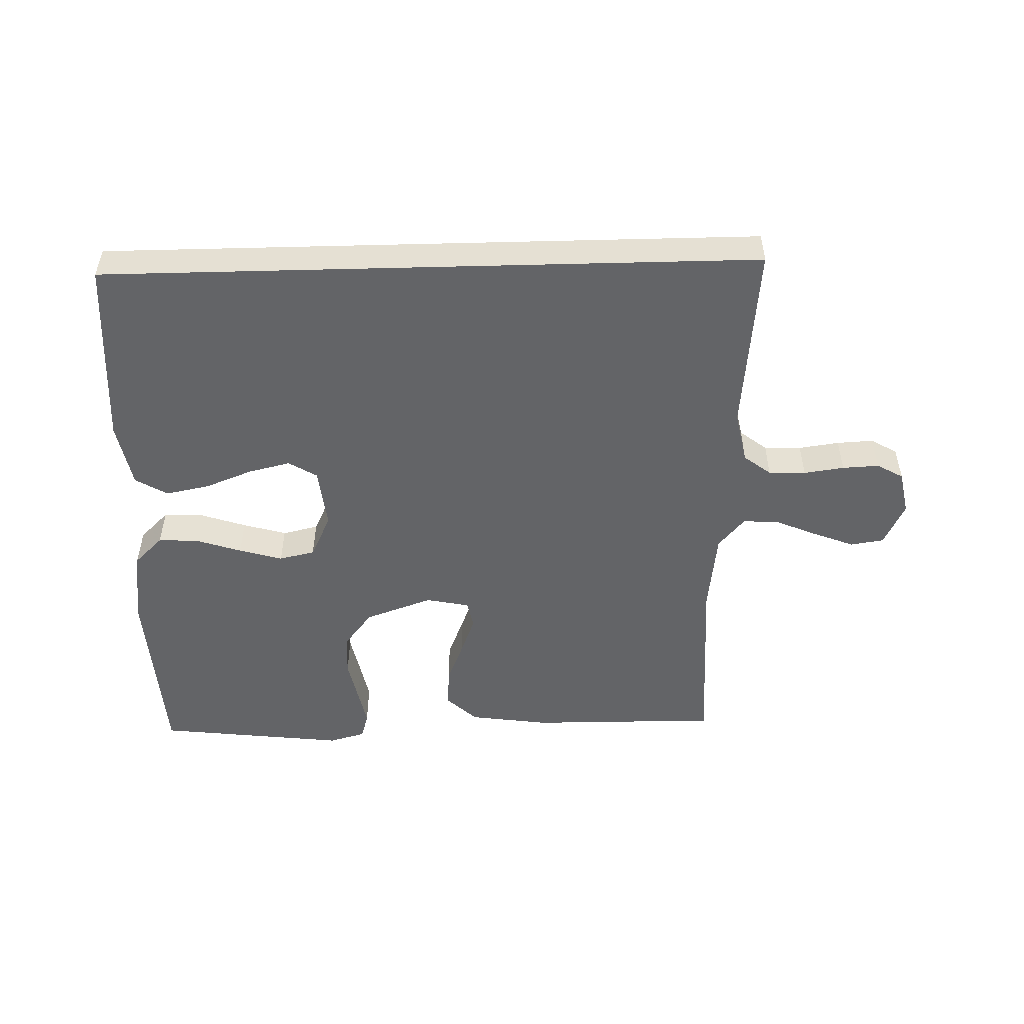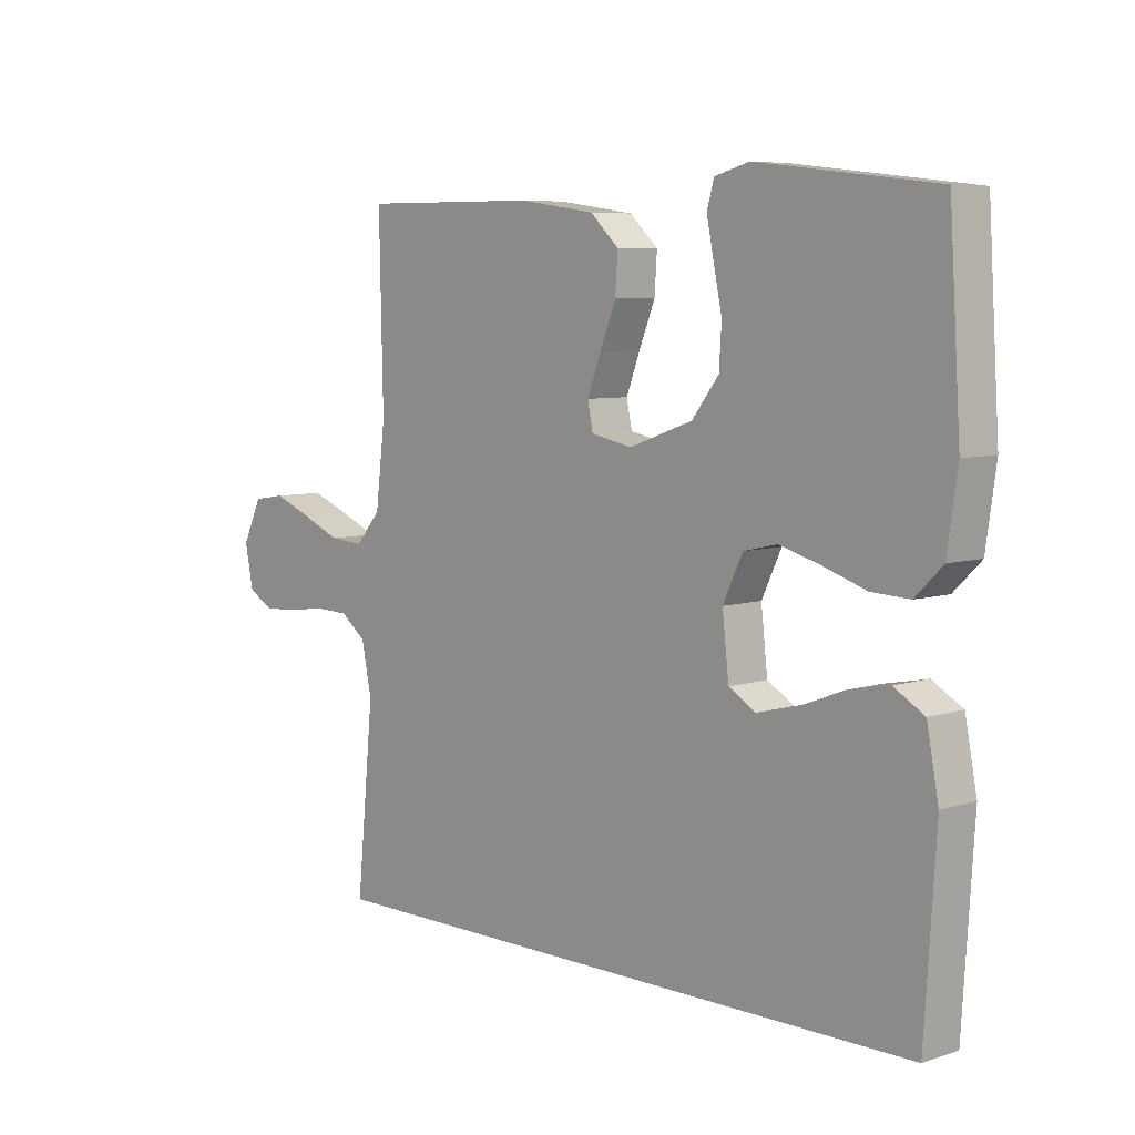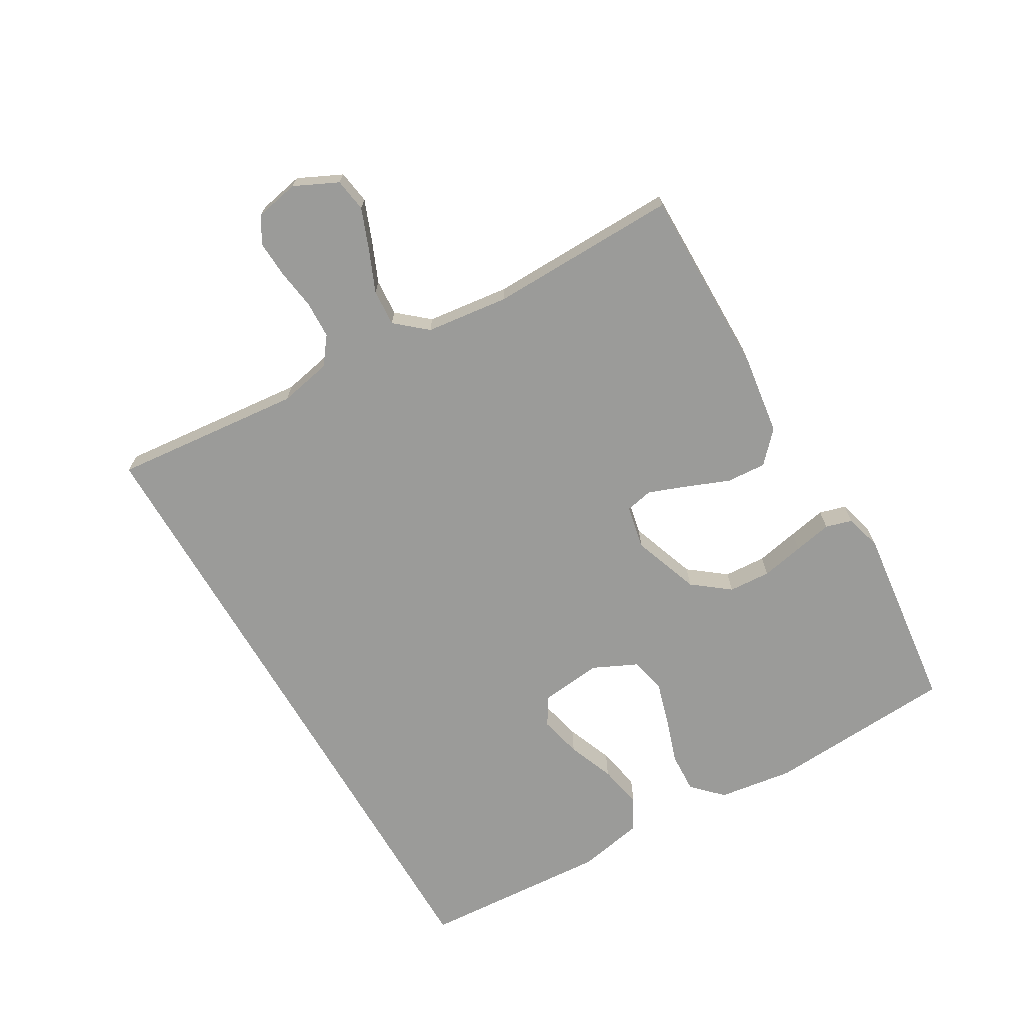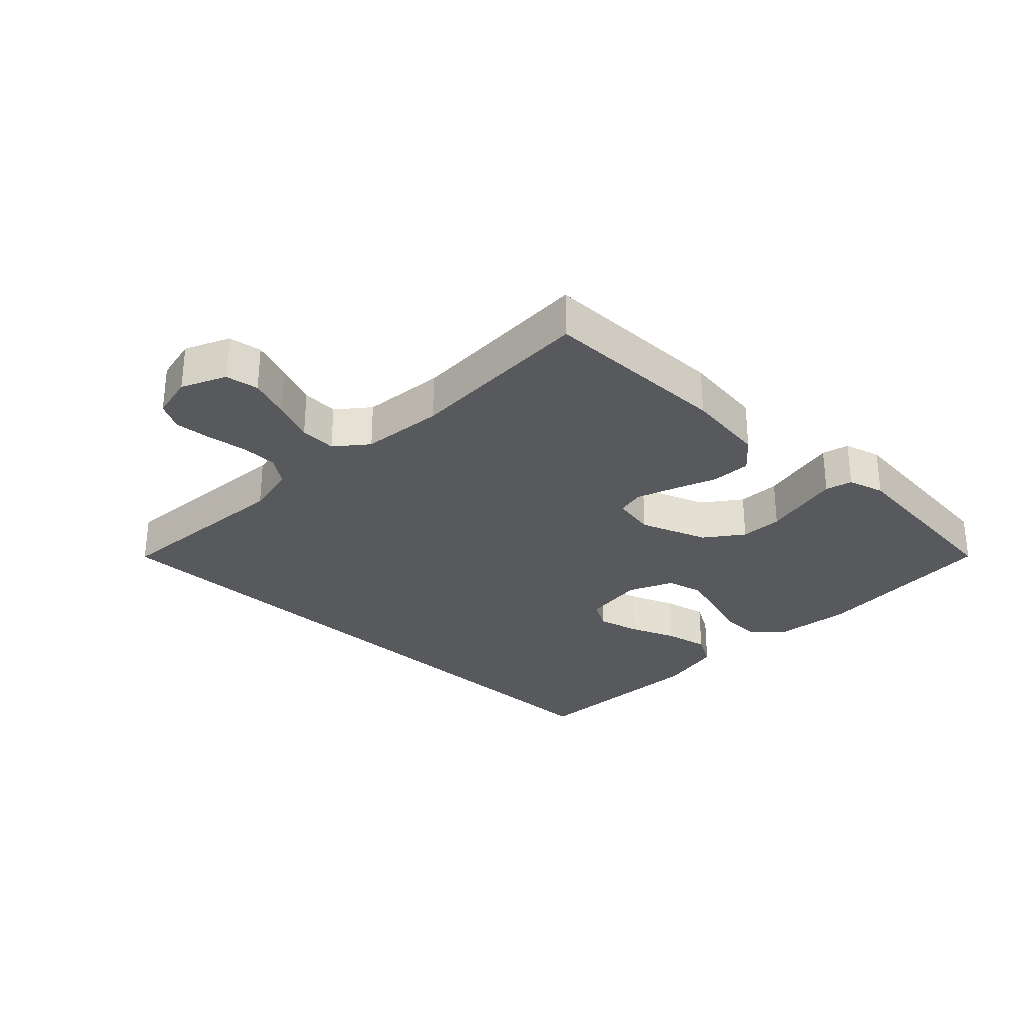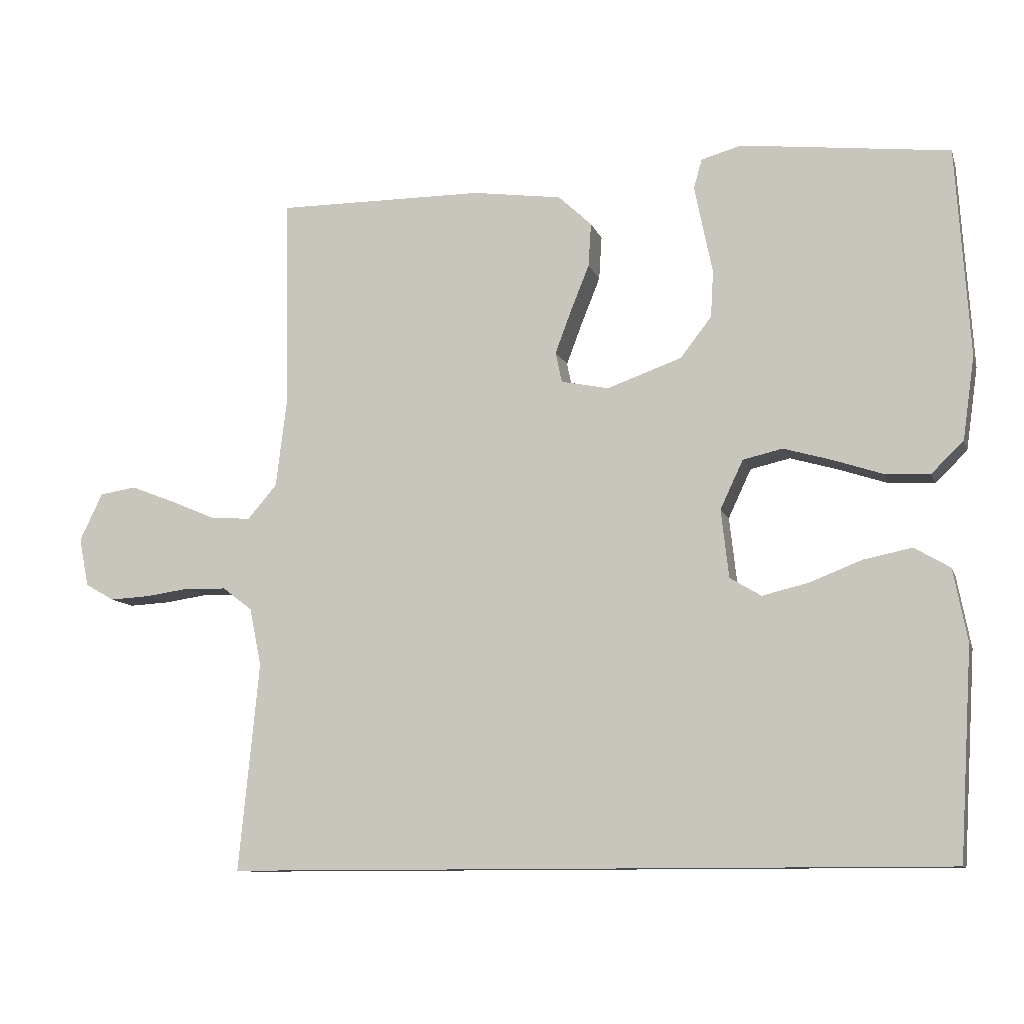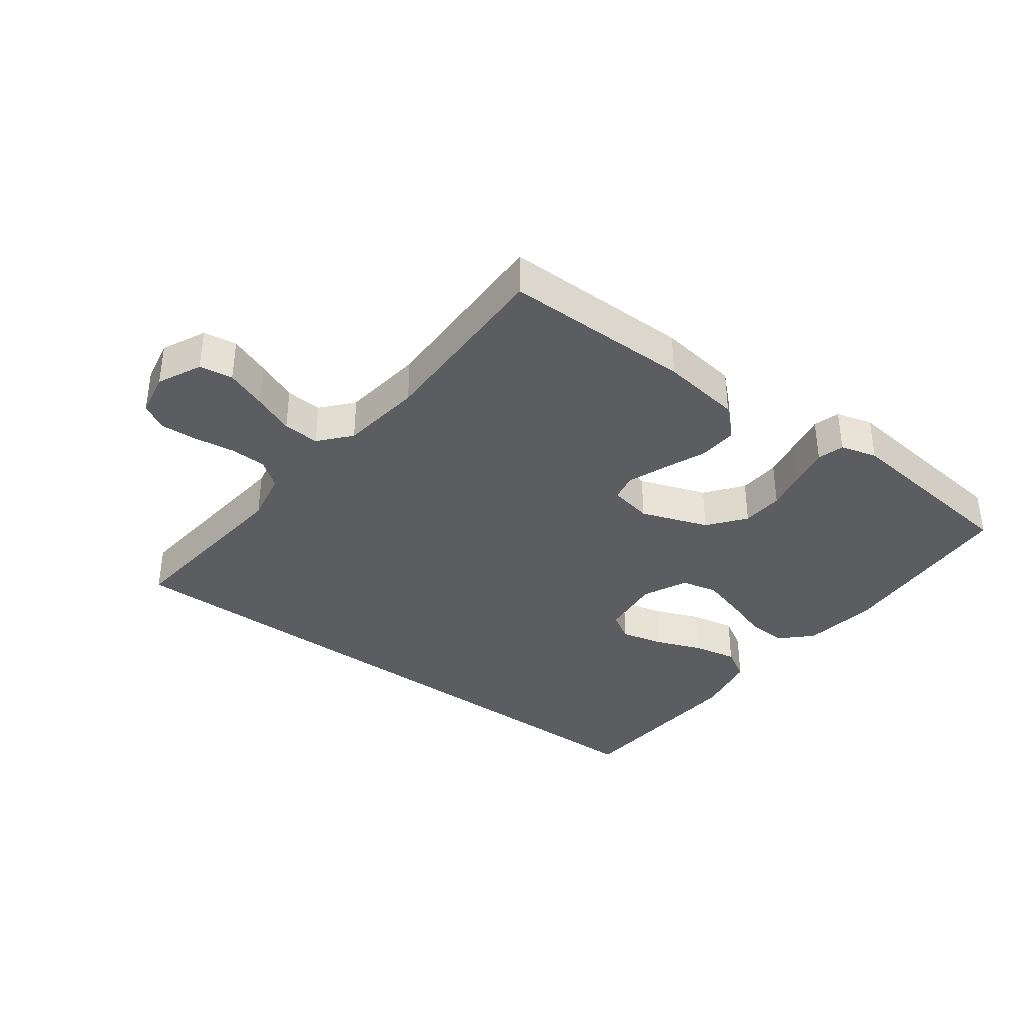
<metadata>
{"format":"obj","ext":"obj","renderer":"f3d","projection":"perspective","resolution":1024,"background":"white","views":[{"elev":-51.2,"azim":-178.5,"up":"+Y"},{"elev":6.7,"azim":46.9,"up":"+Z"},{"elev":-69.6,"azim":-59.8,"up":"+Y"},{"elev":-29.4,"azim":-43.3,"up":"+Y"},{"elev":-10.3,"azim":15.1,"up":"+Z"},{"elev":-36.4,"azim":-36.8,"up":"+Y"}]}
</metadata>
<code>
v -0.5 0.07 0.5
v -0.2 0.07 0.498
v -0.072 0.07 0.48
v -0.024 0.07 0.435
v -0.028 0.07 0.372
v -0.055 0.07 0.305
v -0.078 0.07 0.244
v -0.069 0.07 0.2
v 0 0.07 0.186
v 0.107 0.07 0.224
v 0.152 0.07 0.282
v 0.156 0.07 0.349
v 0.142 0.07 0.417
v 0.13 0.07 0.477
v 0.142 0.07 0.519
v 0.2 0.07 0.535
v 0.5 0.07 0.5
v 0.519 0.07 0.2
v 0.502 0.07 0.081
v 0.456 0.07 0.036
v 0.392 0.07 0.039
v 0.32 0.07 0.063
v 0.251 0.07 0.083
v 0.194 0.07 0.07
v 0.161 0.07 0
v 0.172 0.07 -0.098
v 0.217 0.07 -0.125
v 0.284 0.07 -0.109
v 0.358 0.07 -0.08
v 0.428 0.07 -0.066
v 0.479 0.07 -0.096
v 0.499 0.07 -0.2
v 0.48 0.07 -0.5
v -0.558 0.07 -0.5
v -0.529 0.07 -0.2
v -0.546 0.07 -0.117
v -0.589 0.07 -0.084
v -0.648 0.07 -0.082
v -0.712 0.07 -0.091
v -0.77 0.07 -0.094
v -0.812 0.07 -0.07
v -0.826 0.07 0
v -0.793 0.07 0.069
v -0.74 0.07 0.077
v -0.676 0.07 0.052
v -0.61 0.07 0.024
v -0.552 0.07 0.02
v -0.51 0.07 0.069
v -0.494 0.07 0.2
v -0.5 0 0.5
v -0.2 0 0.498
v -0.072 0 0.48
v -0.024 0 0.435
v -0.028 0 0.372
v -0.055 0 0.305
v -0.078 0 0.244
v -0.069 0 0.2
v 0 0 0.186
v 0.107 0 0.224
v 0.152 0 0.282
v 0.156 0 0.349
v 0.142 0 0.417
v 0.13 0 0.477
v 0.142 0 0.519
v 0.2 0 0.535
v 0.5 0 0.5
v 0.519 0 0.2
v 0.502 0 0.081
v 0.456 0 0.036
v 0.392 0 0.039
v 0.32 0 0.063
v 0.251 0 0.083
v 0.194 0 0.07
v 0.161 0 0
v 0.172 0 -0.098
v 0.217 0 -0.125
v 0.284 0 -0.109
v 0.358 0 -0.08
v 0.428 0 -0.066
v 0.479 0 -0.096
v 0.499 0 -0.2
v 0.48 0 -0.5
v -0.558 0 -0.5
v -0.529 0 -0.2
v -0.546 0 -0.117
v -0.589 0 -0.084
v -0.648 0 -0.082
v -0.712 0 -0.091
v -0.77 0 -0.094
v -0.812 0 -0.07
v -0.826 0 0
v -0.793 0 0.069
v -0.74 0 0.077
v -0.676 0 0.052
v -0.61 0 0.024
v -0.552 0 0.02
v -0.51 0 0.069
v -0.494 0 0.2
f 44 45 46
f 43 44 46
f 42 43 46
f 41 42 46
f 40 41 46
f 39 40 46
f 38 39 46
f 37 38 46 47
f 36 37 47 48
f 32 33 34 35
f 30 31 32
f 29 30 32
f 28 29 32
f 27 28 32
f 27 32 35 36
f 20 21 22
f 19 20 22
f 18 19 22
f 17 18 22
f 16 17 22
f 15 16 22
f 14 15 22
f 13 14 22
f 12 13 22
f 11 12 22 23
f 10 11 23 24
f 4 5 6
f 3 4 6
f 2 3 6
f 1 2 6
f 49 1 6
f 48 49 6 7
f 26 27 36 48
f 25 26 48
f 9 10 24 25
f 8 9 25 48
f 7 8 48
f 95 94 93
f 95 93 92
f 95 92 91
f 95 91 90
f 95 90 89
f 95 89 88
f 95 88 87
f 96 95 87 86
f 97 96 86 85
f 84 83 82 81
f 81 80 79
f 81 79 78
f 81 78 77
f 81 77 76
f 85 84 81 76
f 71 70 69
f 71 69 68
f 71 68 67
f 71 67 66
f 71 66 65
f 71 65 64
f 71 64 63
f 71 63 62
f 71 62 61
f 72 71 61 60
f 73 72 60 59
f 55 54 53
f 55 53 52
f 55 52 51
f 55 51 50
f 55 50 98
f 56 55 98 97
f 97 85 76 75
f 97 75 74
f 74 73 59 58
f 97 74 58 57
f 97 57 56
f 1 50 51 2
f 2 51 52 3
f 3 52 53 4
f 4 53 54 5
f 5 54 55 6
f 6 55 56 7
f 7 56 57 8
f 8 57 58 9
f 9 58 59 10
f 10 59 60 11
f 11 60 61 12
f 12 61 62 13
f 13 62 63 14
f 14 63 64 15
f 15 64 65 16
f 16 65 66 17
f 17 66 67 18
f 18 67 68 19
f 19 68 69 20
f 20 69 70 21
f 21 70 71 22
f 22 71 72 23
f 23 72 73 24
f 24 73 74 25
f 25 74 75 26
f 26 75 76 27
f 27 76 77 28
f 28 77 78 29
f 29 78 79 30
f 30 79 80 31
f 31 80 81 32
f 32 81 82 33
f 33 82 83 34
f 34 83 84 35
f 35 84 85 36
f 36 85 86 37
f 37 86 87 38
f 38 87 88 39
f 39 88 89 40
f 40 89 90 41
f 41 90 91 42
f 42 91 92 43
f 43 92 93 44
f 44 93 94 45
f 45 94 95 46
f 46 95 96 47
f 47 96 97 48
f 48 97 98 49
f 49 98 50 1

</code>
